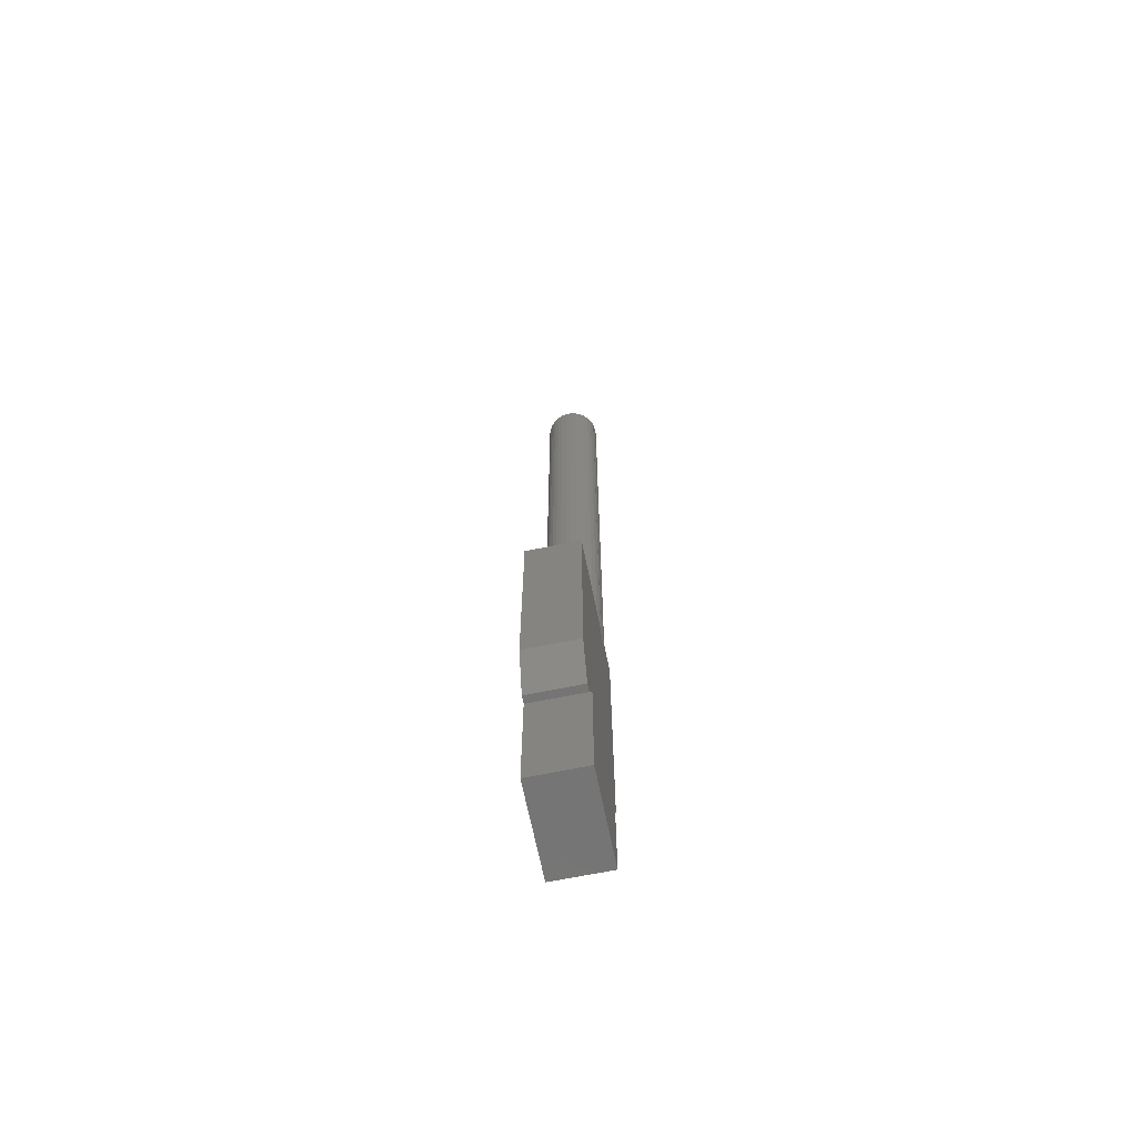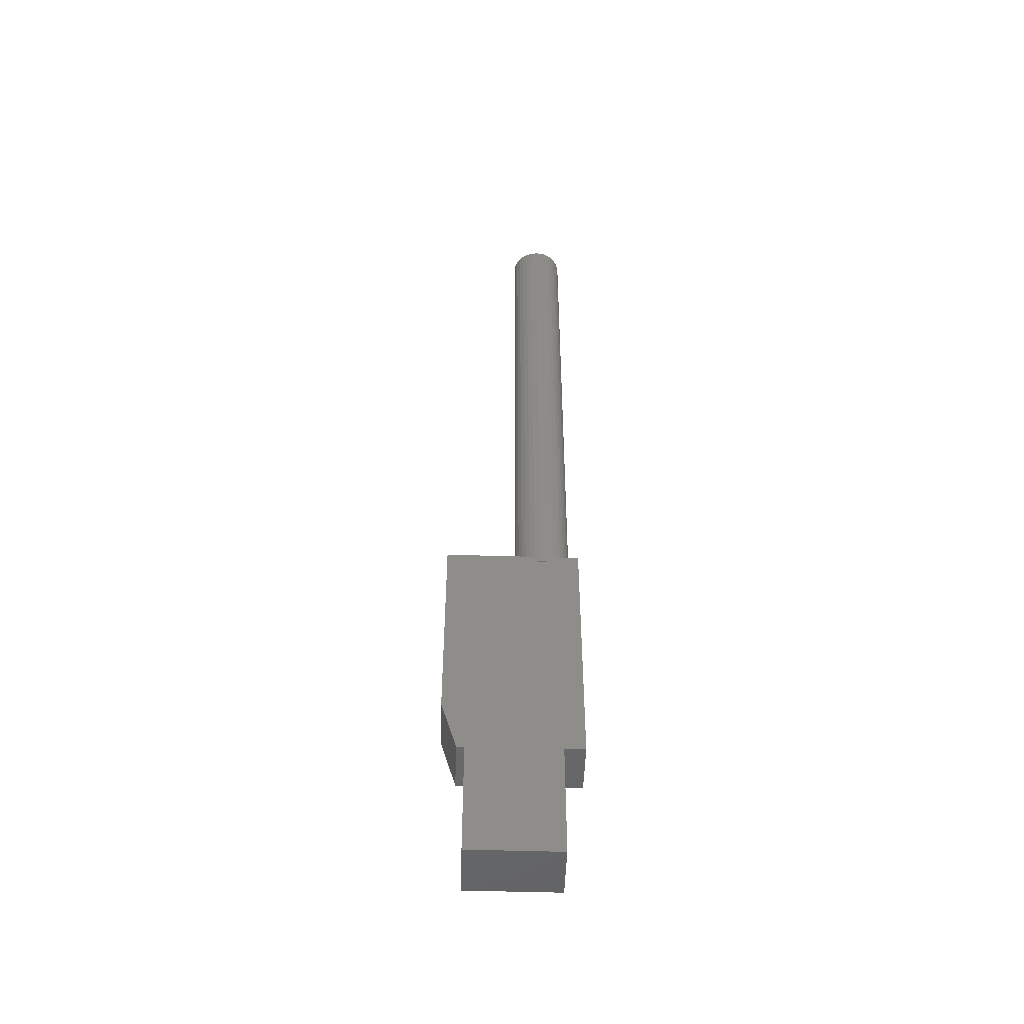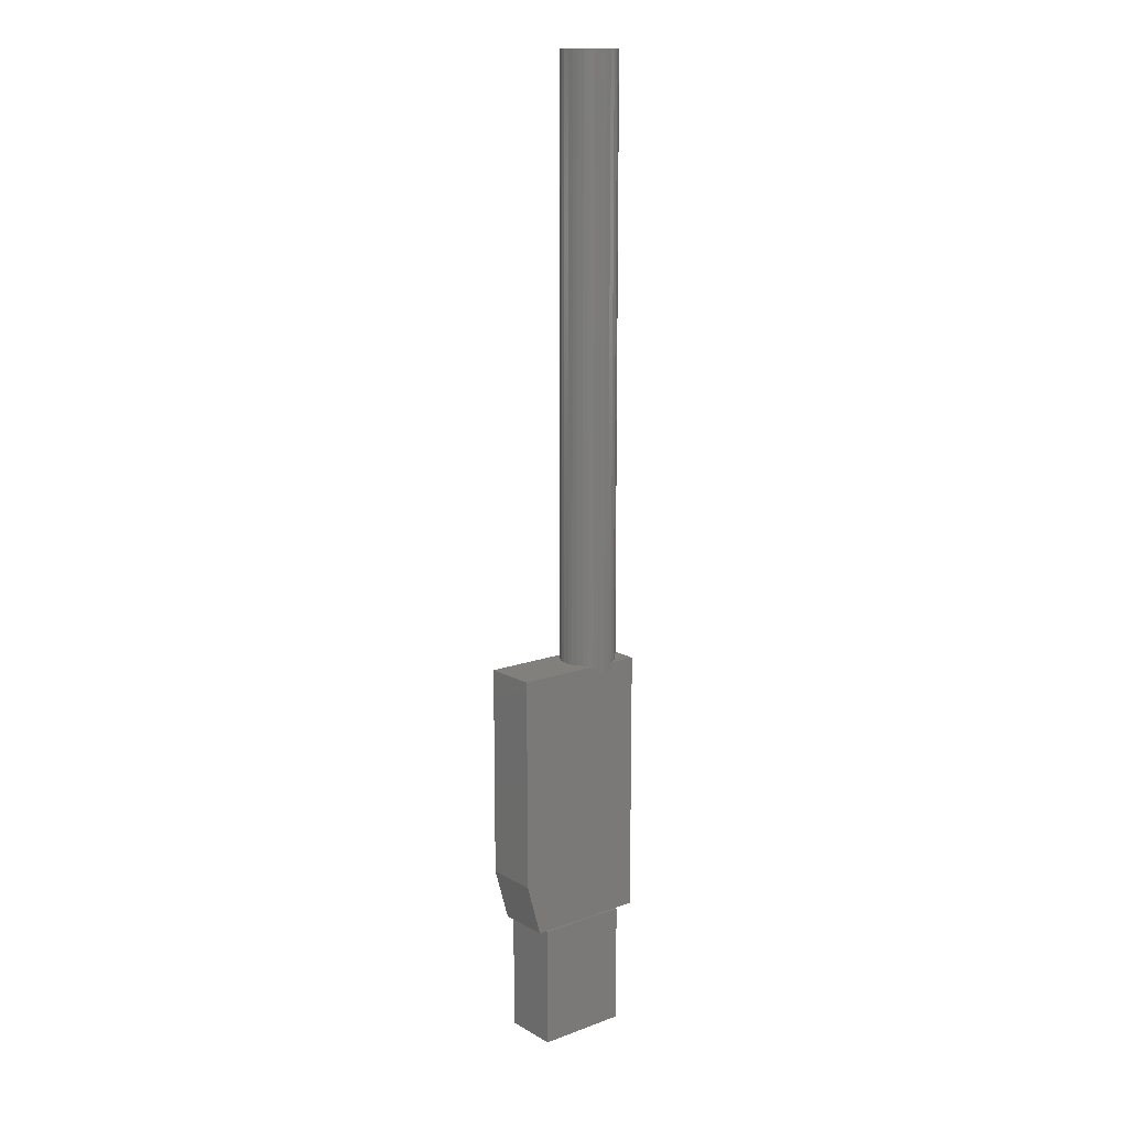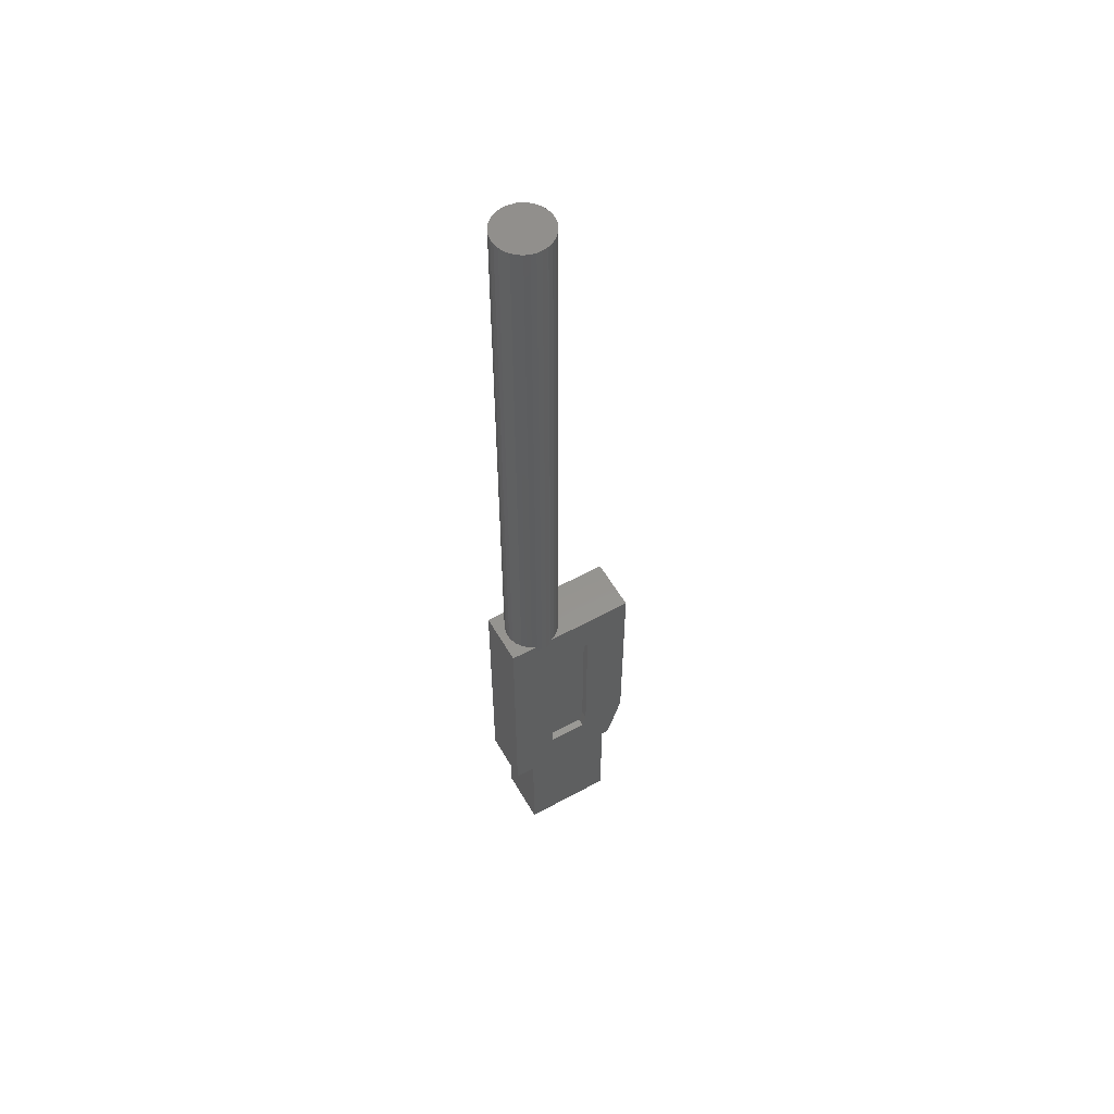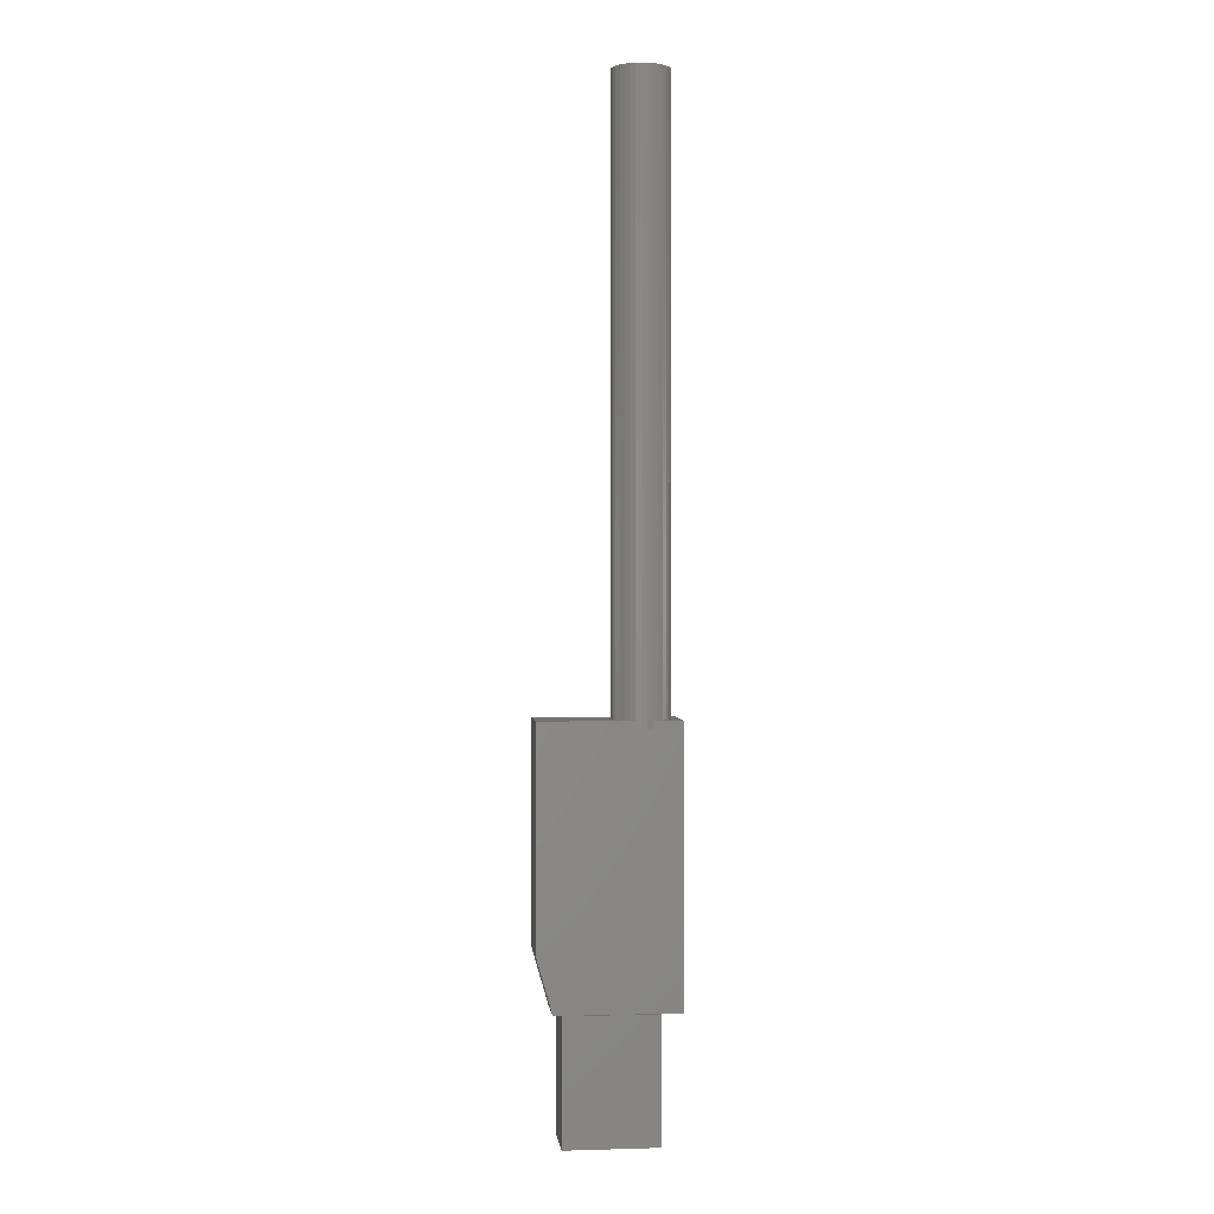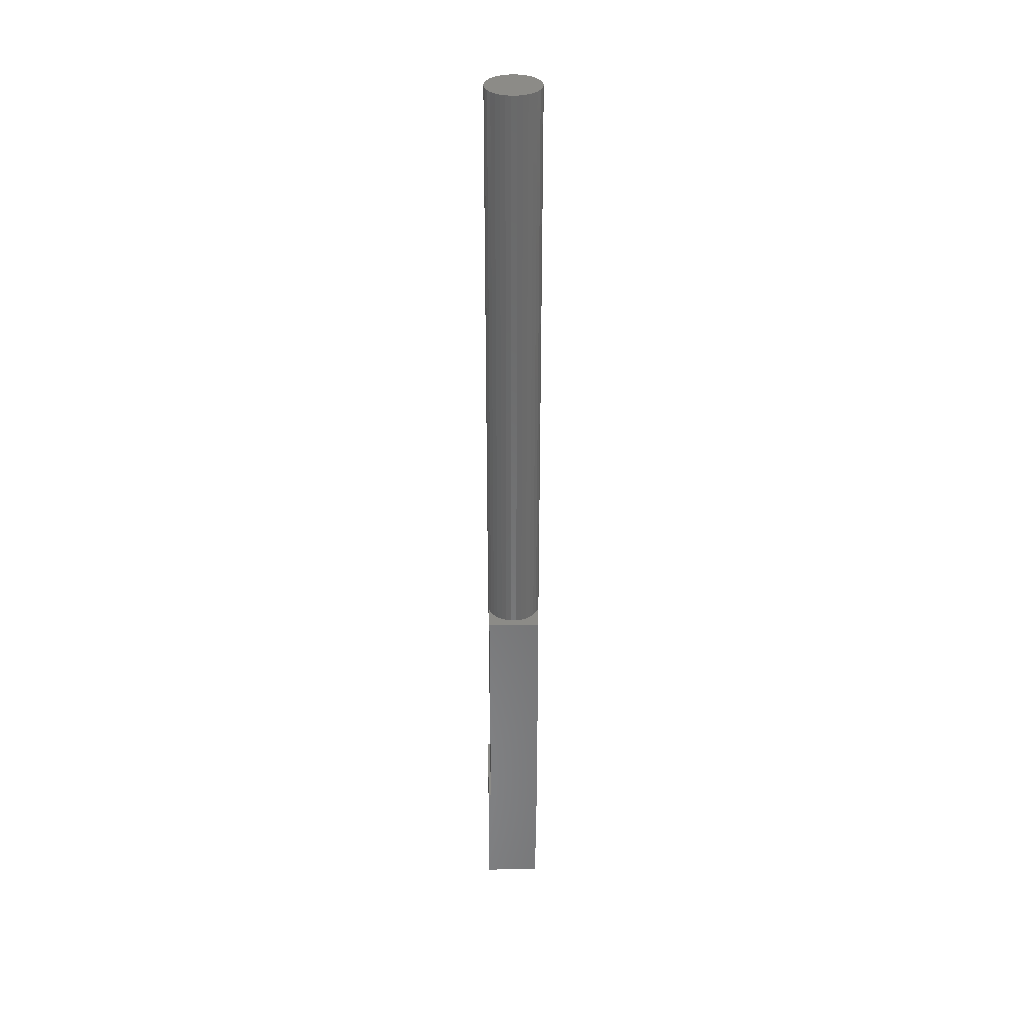
<metadata>
{"format":"stl","ext":"stl","renderer":"f3d","projection":"perspective","resolution":1024,"background":"white","views":[{"elev":-67.2,"azim":-78.5,"up":"+Y"},{"elev":-50.3,"azim":-1.9,"up":"+Y"},{"elev":13.9,"azim":-39.0,"up":"+Y"},{"elev":56.7,"azim":150.3,"up":"+Y"},{"elev":0.9,"azim":-6.3,"up":"+Y"},{"elev":33.6,"azim":88.8,"up":"+Y"}]}
</metadata>
<code>
# stl→obj: 103 verts, 200 faces
v 0.02344 0.1328 -1.041e-17
v 0.02237 0.1406 0
v 0.02344 0.75 0
v 0.02237 0.75 0
v 0.03906 0.1328 3.469e-18
v 0.02097 0.09375 0
v 0.06785 -0.1328 0
v 0.04688 -0.1328 0
v 0.02097 -0.08594 0
v 0.06785 0.1406 0
v 0.03906 0.1406 0
v -0.05469 -0.1328 0
v -0.01933 -0.08594 0
v -0.04688 -0.1328 0
v -0.04688 -0.2578 0
v 0.04688 -0.2578 -5.741e-18
v -0.02344 0.09375 0
v -0.07031 0.1406 0
v -0.02344 -0.07156 0
v -0.07031 -0.07812 0
v 0.02097 -0.08594 0.007812
v 0 -0.08594 0.007812
v -0.01933 -0.08594 0.007812
v -0.02344 0.09375 0.007812
v -0.02344 -0.07156 0.007812
v 0.02097 0.09375 0.007812
v -0.04688 -0.2578 0.05724
v 0.04688 -0.2578 0.05724
v -0.04688 -0.1328 0.05469
v -0.04688 -0.1328 0.05724
v 0.04688 -0.1328 0.05469
v 0.04688 -0.1328 0.05724
v -0.05469 -0.1328 0.05469
v 0.06785 -0.1328 0.05469
v 0.02344 0.75 0.05469
v 0.02237 0.1406 0.05469
v 0.02344 0.1328 0.05469
v 0.02237 0.75 0.05469
v -0.07031 0.1406 0.05469
v -0.07031 -0.07812 0.05469
v 0.06785 0.1406 0.05469
v 0.03906 0.1406 0.05469
v 0.03906 0.1328 0.05469
v 0.04424 0.75 0.05254
v 0.01719 0.75 0.05254
v 0.0489 0.75 0.04943
v 0.01254 0.75 0.04943
v 0.05286 0.75 0.04547
v 0.008575 0.75 0.04547
v 0.05597 0.75 0.04081
v 0.005463 0.75 0.04081
v 0.05811 0.75 0.03564
v 0.003319 0.75 0.03564
v 0.0592 0.75 0.03014
v 0.002227 0.75 0.02454
v 0.0592 0.75 0.02454
v 0.05811 0.75 0.01905
v 0.003319 0.75 0.01905
v 0.05597 0.75 0.01387
v 0.005463 0.75 0.01387
v 0.05286 0.75 0.009217
v 0.008575 0.75 0.009217
v 0.0489 0.75 0.005256
v 0.01254 0.75 0.005256
v 0.04424 0.75 0.002144
v 0.01719 0.75 0.002144
v 0.03389 0.75 -0.001029
v 0.02861 0.75 -0.001029
v 0.03906 0.75 1.041e-17
v 0.03906 0.75 0.05469
v 0.02861 0.75 0.05572
v 0.03389 0.75 0.05572
v 0.002227 0.75 0.03014
v 0.01719 0.1406 0.05254
v 0.01254 0.1406 0.04943
v 0.008575 0.1406 0.04547
v 0.005463 0.1406 0.04081
v 0.003319 0.1406 0.03564
v 0.002227 0.1406 0.03014
v 0.002227 0.1406 0.02454
v 0.003319 0.1406 0.01905
v 0.005463 0.1406 0.01387
v 0.008575 0.1406 0.009217
v 0.01254 0.1406 0.005256
v 0.01719 0.1406 0.002144
v 0.04424 0.1406 0.002144
v 0.0489 0.1406 0.005256
v 0.05286 0.1406 0.009217
v 0.05597 0.1406 0.01387
v 0.05811 0.1406 0.01905
v 0.0592 0.1406 0.02454
v 0.0592 0.1406 0.03014
v 0.05811 0.1406 0.03564
v 0.05597 0.1406 0.04081
v 0.05286 0.1406 0.04547
v 0.0489 0.1406 0.04943
v 0.04424 0.1406 0.05254
v 0.02861 0.1328 -0.001029
v 0.03389 0.1328 -0.001029
v 0.03125 0.1328 0
v 0.03389 0.1328 0.05572
v 0.02861 0.1328 0.05572
v 0.03125 0.1328 0.05469
f 1 2 3
f 2 4 3
f 5 6 1
f 7 8 9
f 10 7 9
f 10 9 6
f 10 6 5
f 10 5 11
f 12 13 14
f 14 13 9
f 14 9 15
f 15 9 8
f 15 8 16
f 1 6 2
f 2 6 17
f 2 17 18
f 18 17 19
f 18 19 20
f 20 19 13
f 20 13 12
f 21 9 22
f 9 23 22
f 13 23 9
f 24 25 17
f 17 25 19
f 25 23 19
f 19 23 13
f 21 26 9
f 9 26 6
f 26 24 6
f 6 24 17
f 25 24 26
f 25 26 21
f 25 21 22
f 25 22 23
f 15 16 27
f 27 16 28
f 29 30 31
f 31 30 32
f 33 12 29
f 29 12 14
f 31 8 34
f 34 8 7
f 35 36 37
f 35 38 36
f 39 37 36
f 39 40 37
f 33 37 40
f 33 29 37
f 41 42 43
f 37 29 31
f 37 31 43
f 43 31 34
f 43 34 41
f 30 15 27
f 30 29 15
f 15 29 14
f 16 8 28
f 28 8 31
f 28 31 32
f 32 30 28
f 28 30 27
f 38 44 45
f 38 35 44
f 45 44 46
f 45 46 47
f 47 46 48
f 47 48 49
f 49 48 50
f 49 50 51
f 51 50 52
f 51 52 53
f 53 52 54
f 55 56 57
f 55 57 58
f 58 57 59
f 58 59 60
f 60 59 61
f 60 61 62
f 62 61 63
f 62 63 64
f 64 63 65
f 64 65 66
f 4 66 3
f 3 67 68
f 69 67 3
f 69 3 66
f 69 66 65
f 70 44 35
f 70 35 71
f 70 71 72
f 56 55 54
f 54 55 73
f 54 73 53
f 36 38 74
f 74 38 45
f 74 45 75
f 75 45 47
f 75 47 76
f 76 47 49
f 76 49 77
f 77 49 51
f 77 51 78
f 78 51 53
f 78 53 79
f 79 53 73
f 79 73 80
f 80 73 55
f 80 55 81
f 81 55 58
f 81 58 82
f 82 58 60
f 82 60 83
f 83 60 62
f 83 62 84
f 84 62 64
f 84 64 85
f 85 64 66
f 85 66 2
f 2 66 4
f 11 69 86
f 86 69 65
f 86 65 87
f 87 65 63
f 87 63 88
f 88 63 61
f 88 61 89
f 89 61 59
f 89 59 90
f 90 59 57
f 90 57 91
f 91 57 56
f 91 56 92
f 92 56 54
f 92 54 93
f 93 54 52
f 93 52 94
f 94 52 50
f 94 50 95
f 95 50 48
f 95 48 96
f 96 48 46
f 96 46 97
f 97 46 44
f 97 44 42
f 42 44 70
f 10 11 86
f 10 86 87
f 10 87 88
f 10 88 89
f 10 89 90
f 10 90 91
f 10 91 92
f 10 92 41
f 41 92 93
f 41 93 94
f 41 94 95
f 41 95 96
f 41 96 97
f 41 97 42
f 39 36 74
f 39 74 75
f 39 75 76
f 39 76 77
f 39 77 78
f 39 78 79
f 39 79 18
f 18 79 80
f 18 80 81
f 18 81 82
f 18 82 83
f 18 83 84
f 18 84 85
f 18 85 2
f 98 99 1
f 99 100 1
f 100 99 5
f 11 99 69
f 11 5 99
f 1 3 98
f 98 3 68
f 98 68 99
f 99 68 67
f 99 67 69
f 101 102 43
f 102 103 43
f 103 102 37
f 43 42 72
f 70 72 42
f 35 37 71
f 71 37 102
f 71 102 72
f 72 102 101
f 72 101 43
f 39 18 40
f 40 18 20
f 40 20 33
f 33 20 12
f 34 7 41
f 41 7 10

</code>
